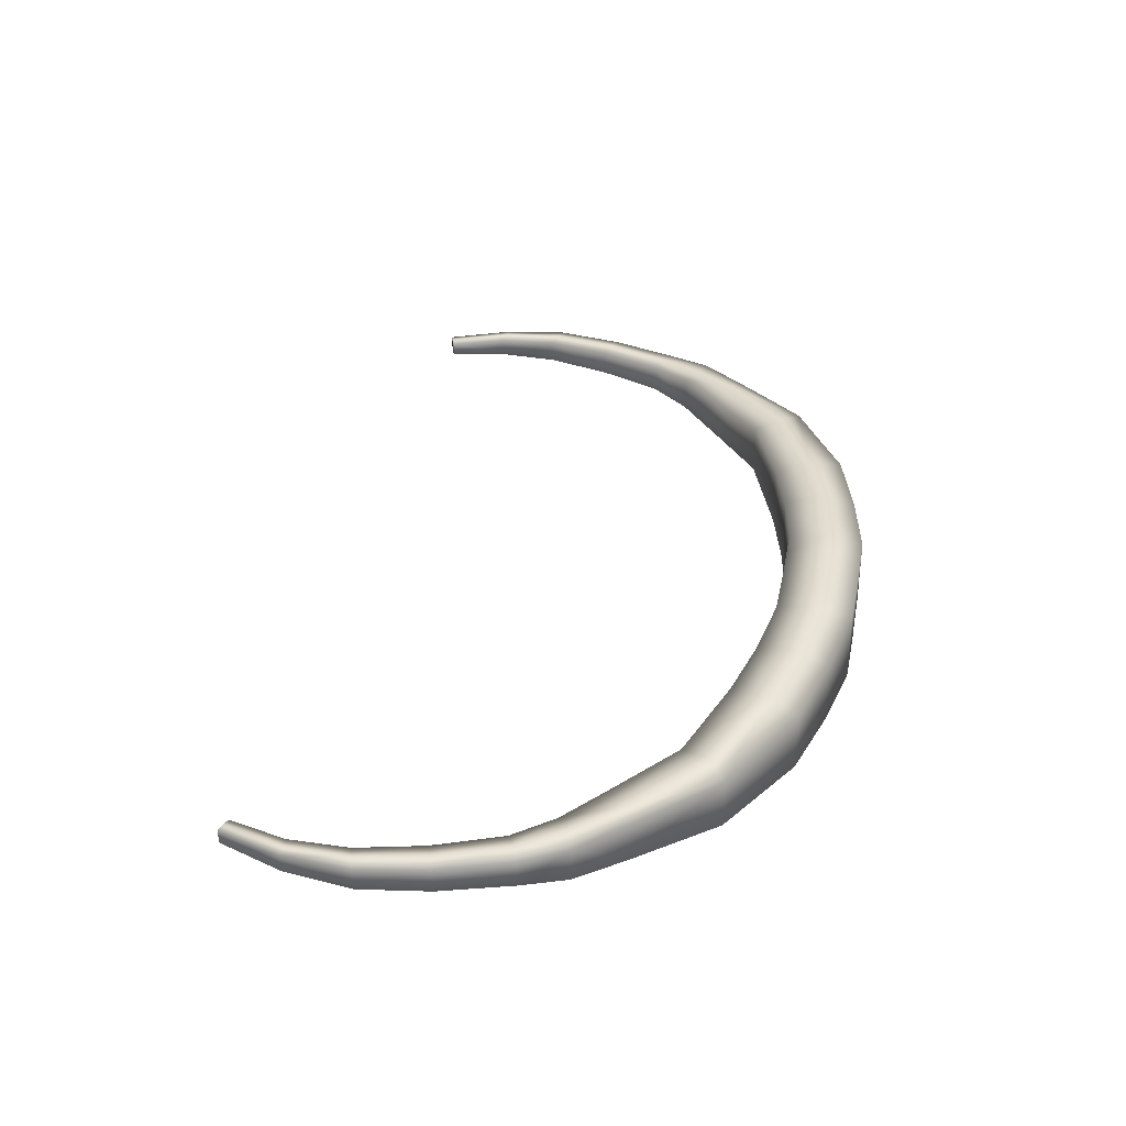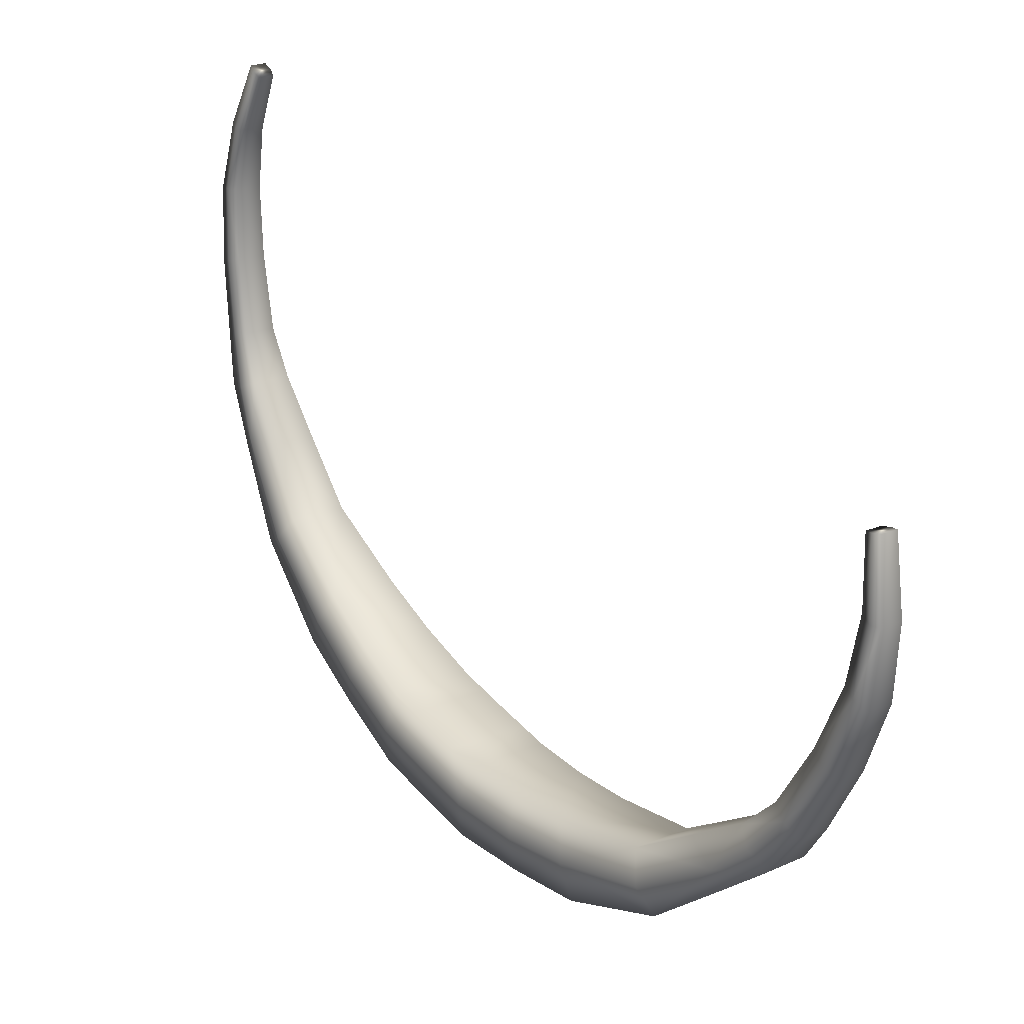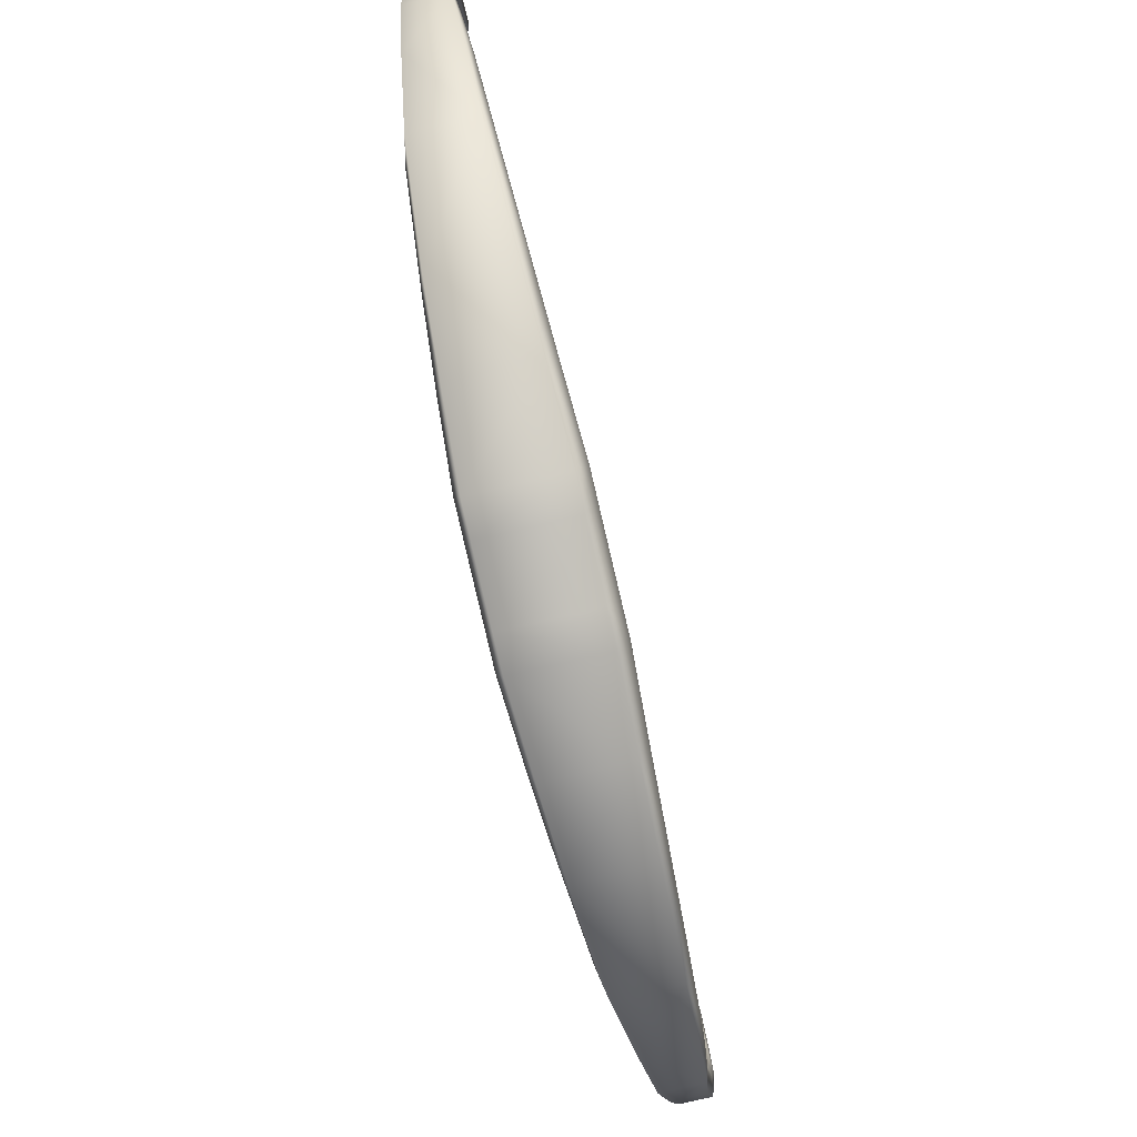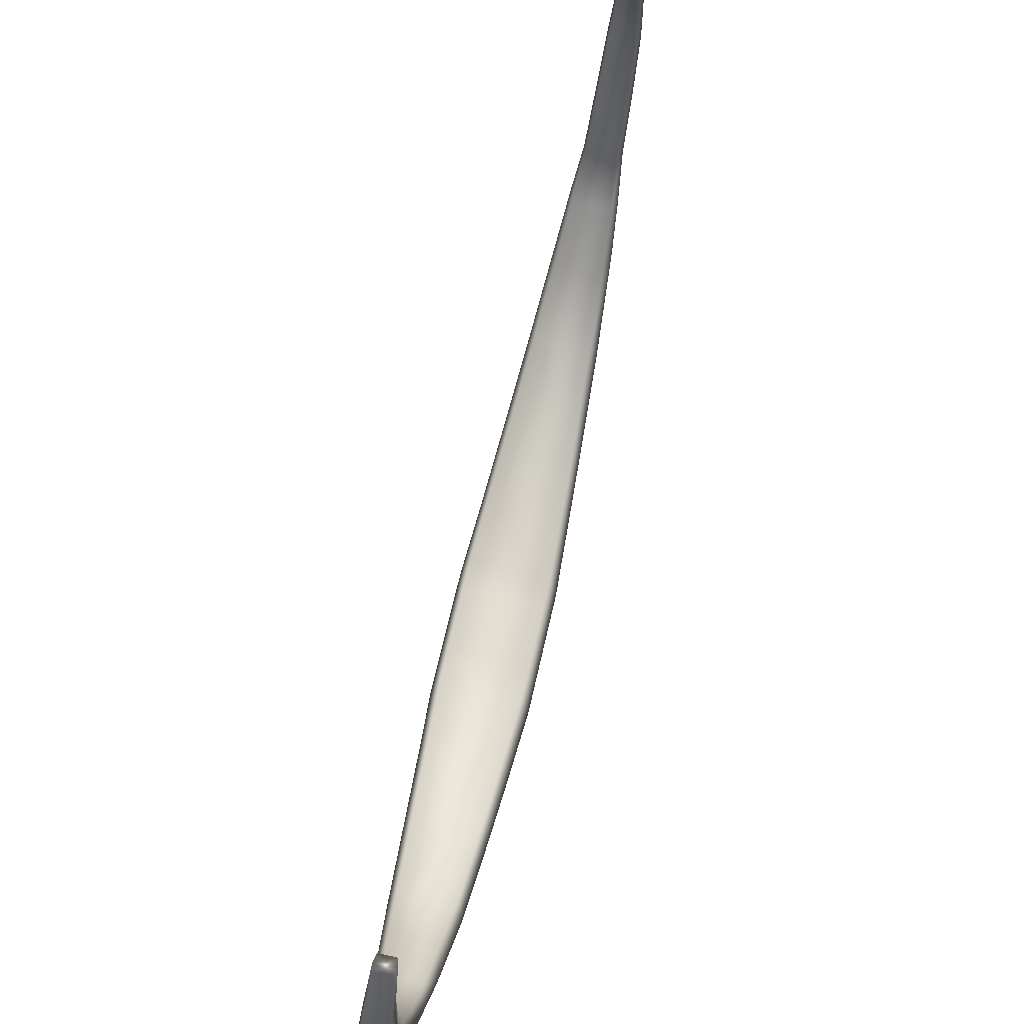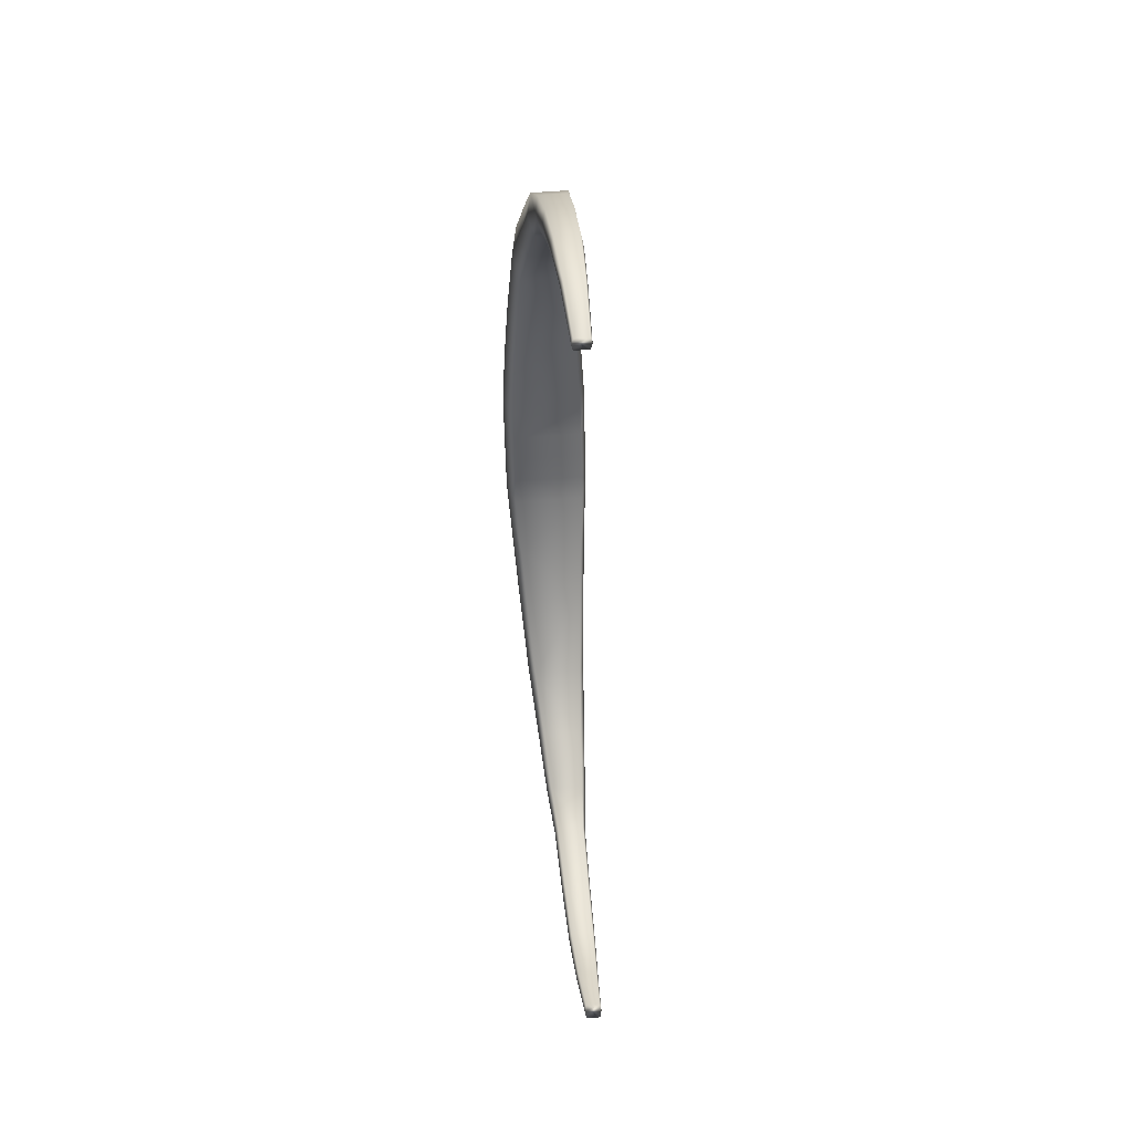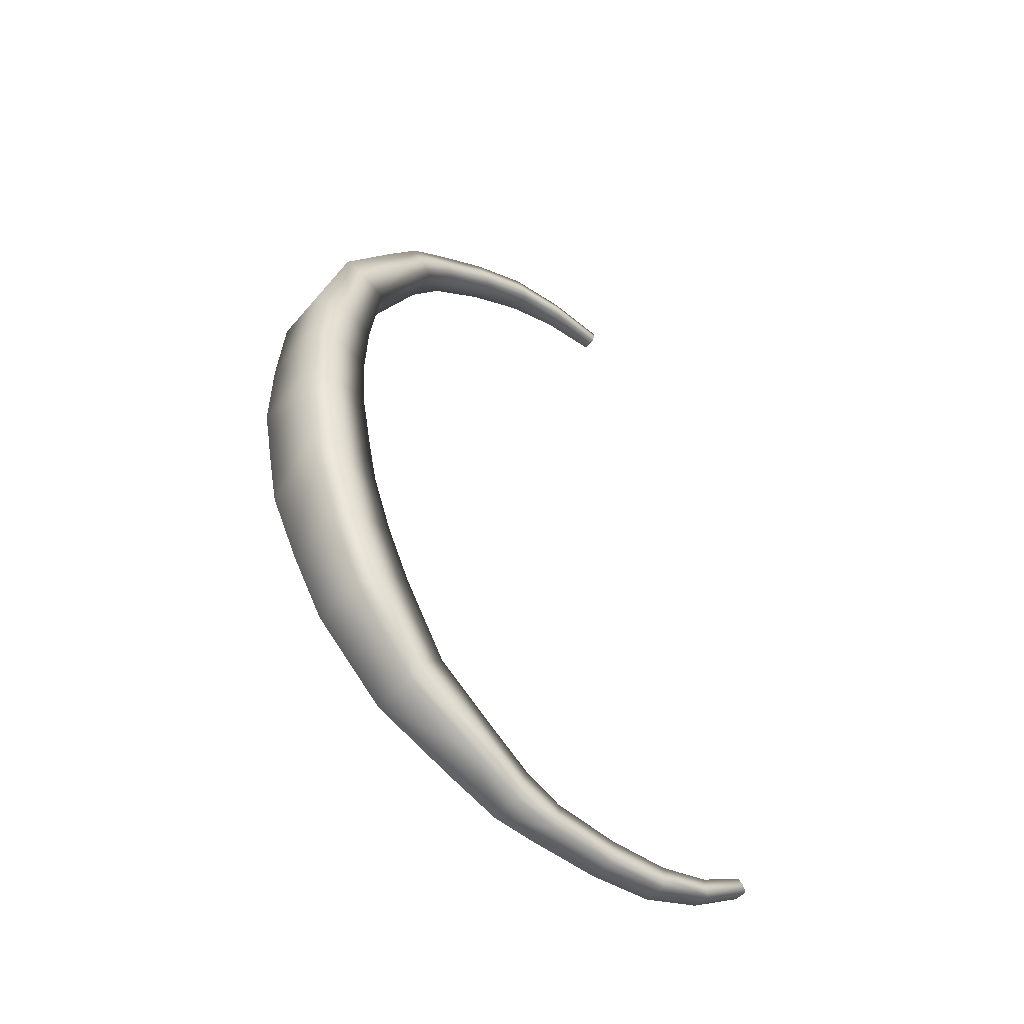
<metadata>
{"format":"obj","ext":"obj","renderer":"f3d","projection":"perspective","resolution":1024,"background":"white","views":[{"elev":-52.6,"azim":-89.3,"up":"+Z"},{"elev":22.5,"azim":-35.6,"up":"+Y"},{"elev":-74.3,"azim":-166.5,"up":"+Y"},{"elev":78.7,"azim":-167.0,"up":"+Y"},{"elev":49.1,"azim":174.5,"up":"+Z"},{"elev":-47.9,"azim":52.0,"up":"+Z"}]}
</metadata>
<code>
g default
v 6.965 0.5482 -4.366
v 7.68 0.5482 -4.366
v 6.965 0.6621 -4.913
v 7.68 0.6621 -4.913
v 6.965 -0.02759 -5.06
v 7.68 -0.02759 -5.06
v 6.965 -0.1426 -4.508
v 7.68 -0.1426 -4.508
v 7.024 1.151 -5.978
v 7.622 1.151 -5.978
v 7.622 0.5854 -6.36
v 7.024 0.5854 -6.36
v 7.118 2.195 -7.119
v 7.527 2.195 -7.119
v 7.531 2.072 -7.567
v 7.114 2.072 -7.567
v 7.184 3.094 -7.627
v 7.461 3.094 -7.627
v 7.462 3.016 -7.927
v 7.183 3.016 -7.927
v 7.208 4.388 -7.728
v 7.437 4.388 -7.728
v 7.438 4.367 -7.975
v 7.208 4.367 -7.975
v 7.252 5.453 -7.343
v 7.393 5.453 -7.343
v 7.393 5.535 -7.472
v 7.252 5.535 -7.472
v 7.68 0.6042 -4.642
v 6.965 0.6042 -4.642
v 7.408 5.494 -7.408
v 7.237 5.494 -7.408
v 7.68 -0.08554 -4.789
v 6.965 -0.08554 -4.789
v 7.757 0.2028 -4.437
v 6.888 0.2028 -4.437
v 7.757 0.2593 -4.716
v 7.757 0.3173 -4.987
v 6.888 0.2593 -4.716
v 6.888 0.3173 -4.987
v 7.651 0.883 -5.456
v 6.994 0.883 -5.456
v 7.721 0.5528 -5.602
v 7.651 0.2553 -5.72
v 7.686 0.8682 -6.169
v 6.994 0.2553 -5.72
v 6.924 0.5528 -5.602
v 6.959 0.8682 -6.169
v 7.575 1.622 -6.717
v 7.071 1.622 -6.717
v 7.633 1.398 -6.905
v 7.577 1.278 -7.132
v 7.574 2.133 -7.343
v 7.069 1.278 -7.132
v 7.012 1.398 -6.905
v 7.072 2.169 -7.427
v 7.494 2.68 -7.457
v 7.151 2.68 -7.457
v 7.535 2.6 -7.63
v 7.497 2.58 -7.831
v 7.492 3.055 -7.777
v 7.149 2.58 -7.831
v 7.11 2.6 -7.63
v 7.154 3.055 -7.777
v 7.449 3.761 -7.723
v 7.196 3.761 -7.723
v 7.477 3.719 -7.862
v 7.45 3.711 -7.997
v 7.462 4.378 -7.851
v 7.195 3.711 -7.997
v 7.168 3.719 -7.862
v 7.183 4.378 -7.851
v 7.415 4.948 -7.598
v 7.23 4.948 -7.598
v 7.437 4.939 -7.707
v 7.416 4.978 -7.786
v 7.23 4.978 -7.786
v 7.209 4.939 -7.707
v 6.965 0.4433 -3.818
v 7.68 0.4433 -3.818
v 6.965 -0.2487 -3.954
v 7.68 -0.2487 -3.954
v 7.024 0.4732 -2.646
v 7.622 0.4732 -2.646
v 7.622 -0.1967 -2.518
v 7.024 -0.1967 -2.518
v 7.118 0.9835 -1.187
v 7.527 0.9835 -1.187
v 7.531 0.6942 -0.8234
v 7.114 0.6942 -0.8234
v 7.184 1.61 -0.3655
v 7.461 1.61 -0.3655
v 7.462 1.42 -0.1205
v 7.183 1.42 -0.1205
v 7.208 2.76 0.2366
v 7.437 2.76 0.2366
v 7.438 2.643 0.4556
v 7.208 2.643 0.4556
v 7.252 3.89 0.3029
v 7.393 3.89 0.3029
v 7.393 3.915 0.4532
v 7.252 3.915 0.4532
v 7.68 0.4967 -4.09
v 6.965 0.4967 -4.09
v 7.408 3.903 0.3781
v 7.237 3.903 0.3781
v 7.68 -0.1953 -4.226
v 6.965 -0.1953 -4.226
v 7.757 0.1507 -4.158
v 7.757 0.09728 -3.886
v 6.888 0.1507 -4.158
v 6.888 0.09728 -3.886
v 7.651 0.4326 -3.232
v 6.994 0.4326 -3.232
v 7.721 0.07159 -3.228
v 7.651 -0.2484 -3.236
v 7.686 0.1382 -2.582
v 6.994 -0.2484 -3.236
v 6.924 0.07159 -3.228
v 6.959 0.1382 -2.582
v 7.575 0.6152 -1.781
v 7.071 0.6152 -1.781
v 7.633 0.3357 -1.697
v 7.577 0.1356 -1.536
v 7.574 0.8389 -1.005
v 7.069 0.1356 -1.536
v 7.012 0.3357 -1.697
v 7.072 0.8389 -0.9136
v 7.494 1.297 -0.6847
v 7.151 1.297 -0.6847
v 7.535 1.154 -0.5574
v 7.497 1.057 -0.3803
v 7.492 1.515 -0.243
v 7.149 1.057 -0.3803
v 7.11 1.154 -0.5574
v 7.154 1.515 -0.243
v 7.449 2.185 -0.01488
v 7.196 2.185 -0.01488
v 7.477 2.092 0.09624
v 7.45 2.032 0.2171
v 7.462 2.702 0.3461
v 7.195 2.032 0.2171
v 7.168 2.092 0.09624
v 7.183 2.702 0.3461
v 7.415 3.325 0.3378
v 7.23 3.325 0.3378
v 7.437 3.274 0.4346
v 7.416 3.279 0.5224
v 7.23 3.279 0.5224
v 7.209 3.274 0.4346
g pCube15
f 29 30 1 2
f 31 32 25 26
f 33 34 5 6
f 29 2 35 37
f 34 7 36 39
f 41 42 3 4
f 41 4 38 43
f 46 44 6 5
f 46 5 40 47
f 49 50 9 10
f 49 10 45 51
f 54 52 11 12
f 54 12 48 55
f 57 58 13 14
f 57 14 53 59
f 62 60 15 16
f 62 16 56 63
f 65 66 17 18
f 65 18 61 67
f 70 68 19 20
f 70 20 64 71
f 73 74 21 22
f 73 22 69 75
f 77 76 23 24
f 77 24 72 78
f 29 4 3 30
f 31 27 28 32
f 33 8 7 34
f 35 8 33 37
f 33 6 38 37
f 38 4 29 37
f 36 1 30 39
f 30 3 40 39
f 40 5 34 39
f 41 10 9 42
f 38 6 44 43
f 44 11 45 43
f 45 10 41 43
f 46 12 11 44
f 40 3 42 47
f 42 9 48 47
f 48 12 46 47
f 49 14 13 50
f 45 11 52 51
f 52 15 53 51
f 53 14 49 51
f 54 16 15 52
f 48 9 50 55
f 50 13 56 55
f 56 16 54 55
f 57 18 17 58
f 53 15 60 59
f 60 19 61 59
f 61 18 57 59
f 62 20 19 60
f 56 13 58 63
f 58 17 64 63
f 64 20 62 63
f 65 22 21 66
f 61 19 68 67
f 68 23 69 67
f 69 22 65 67
f 70 24 23 68
f 64 17 66 71
f 66 21 72 71
f 72 24 70 71
f 73 26 25 74
f 69 23 76 75
f 76 27 31 75
f 31 26 73 75
f 77 28 27 76
f 72 21 74 78
f 74 25 32 78
f 32 28 77 78
f 103 2 1 104
f 105 100 99 106
f 107 82 81 108
f 103 109 35 2
f 108 111 36 7
f 113 80 79 114
f 113 115 110 80
f 118 81 82 116
f 118 119 112 81
f 121 84 83 122
f 121 123 117 84
f 126 86 85 124
f 126 127 120 86
f 129 88 87 130
f 129 131 125 88
f 134 90 89 132
f 134 135 128 90
f 137 92 91 138
f 137 139 133 92
f 142 94 93 140
f 142 143 136 94
f 145 96 95 146
f 145 147 141 96
f 149 98 97 148
f 149 150 144 98
f 103 104 79 80
f 105 106 102 101
f 107 108 7 8
f 35 109 107 8
f 107 109 110 82
f 110 109 103 80
f 36 111 104 1
f 104 111 112 79
f 112 111 108 81
f 113 114 83 84
f 110 115 116 82
f 116 115 117 85
f 117 115 113 84
f 118 116 85 86
f 112 119 114 79
f 114 119 120 83
f 120 119 118 86
f 121 122 87 88
f 117 123 124 85
f 124 123 125 89
f 125 123 121 88
f 126 124 89 90
f 120 127 122 83
f 122 127 128 87
f 128 127 126 90
f 129 130 91 92
f 125 131 132 89
f 132 131 133 93
f 133 131 129 92
f 134 132 93 94
f 128 135 130 87
f 130 135 136 91
f 136 135 134 94
f 137 138 95 96
f 133 139 140 93
f 140 139 141 97
f 141 139 137 96
f 142 140 97 98
f 136 143 138 91
f 138 143 144 95
f 144 143 142 98
f 145 146 99 100
f 141 147 148 97
f 148 147 105 101
f 105 147 145 100
f 149 148 101 102
f 144 150 146 95
f 146 150 106 99
f 106 150 149 102

</code>
